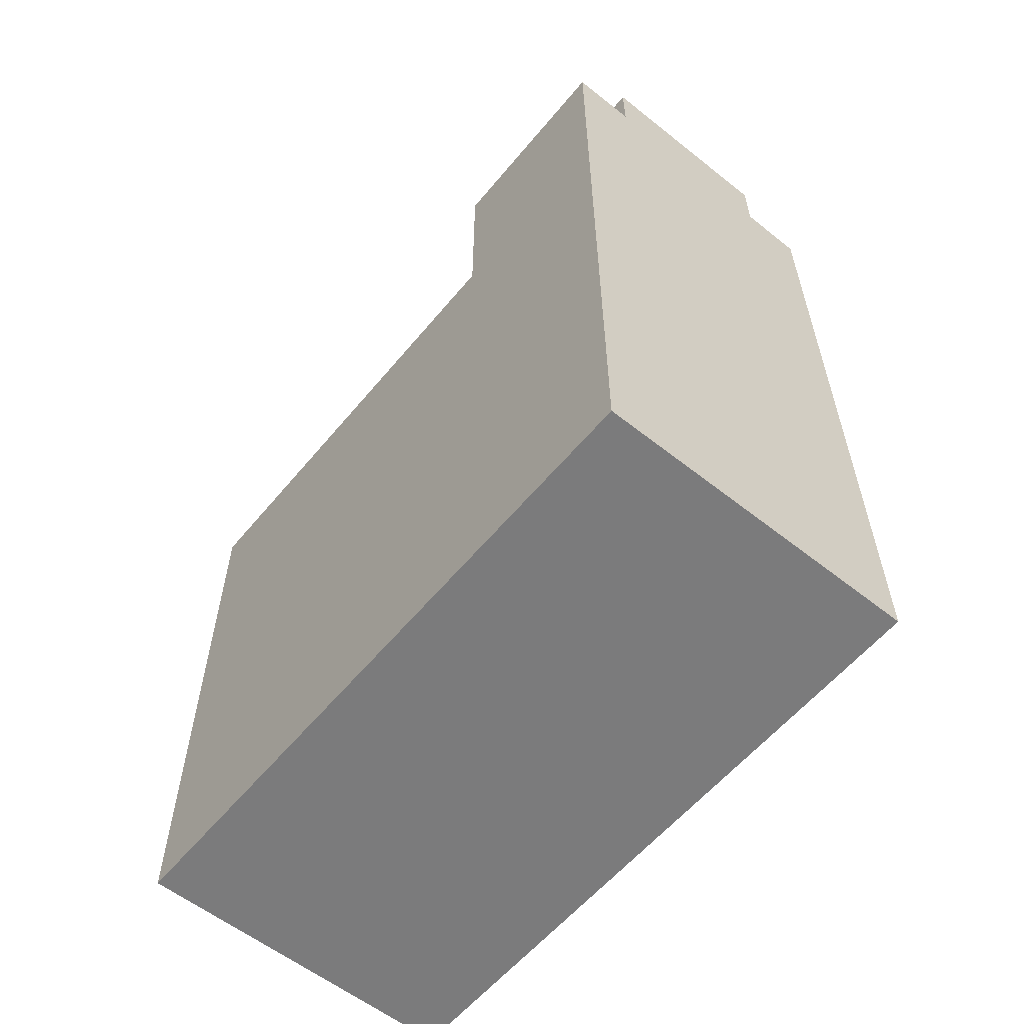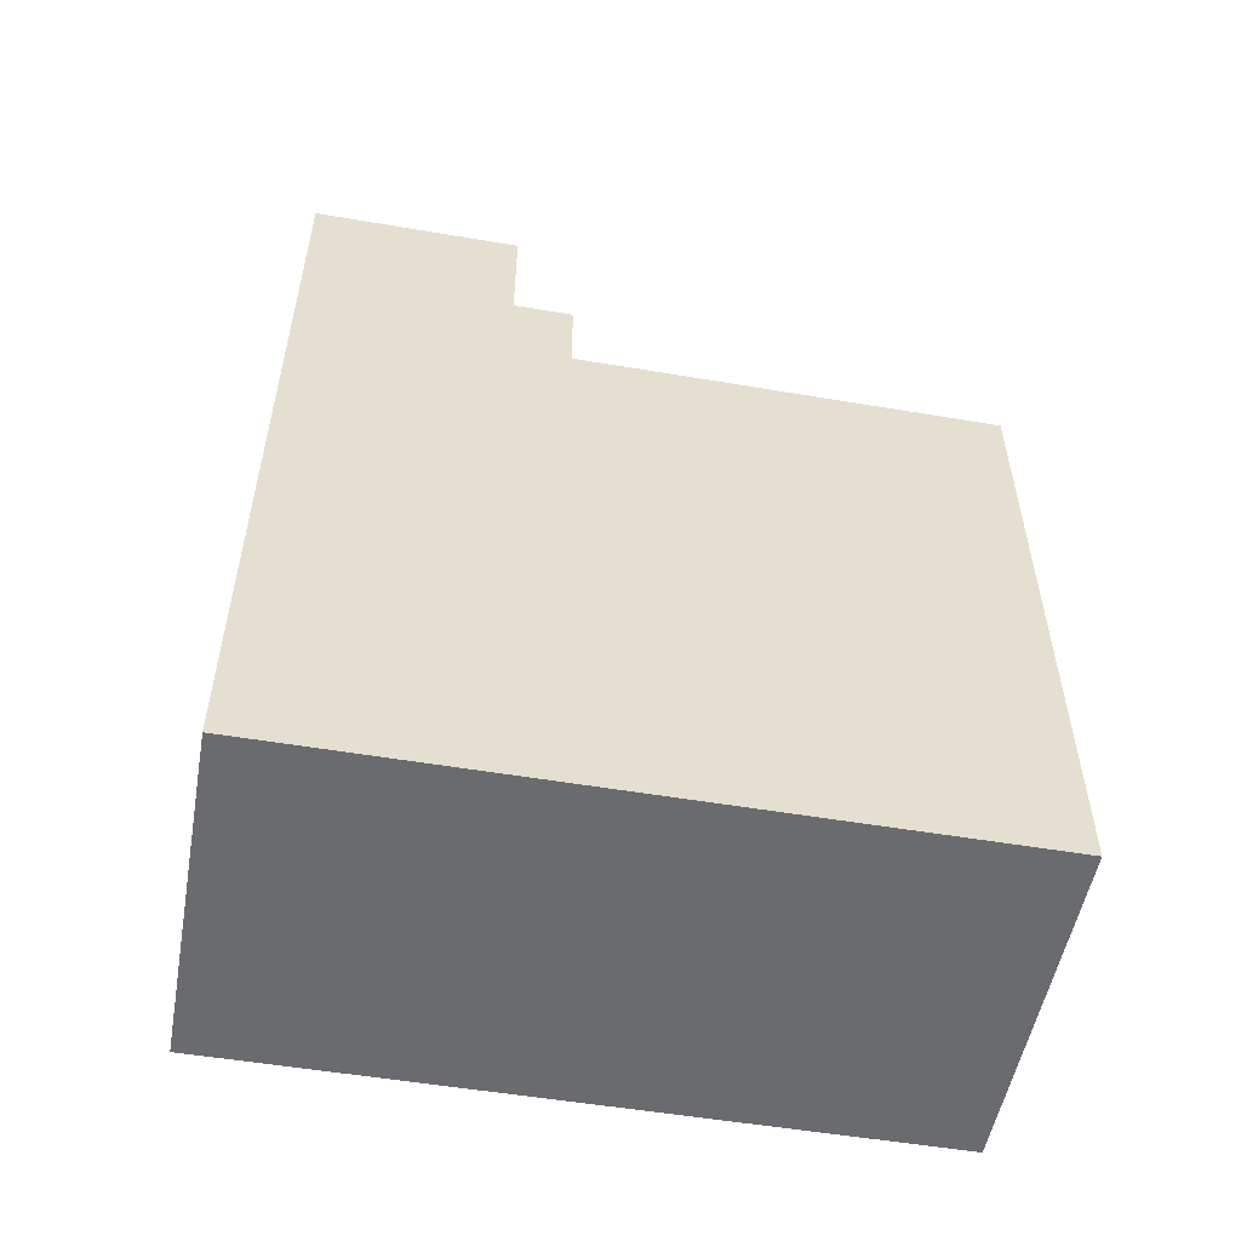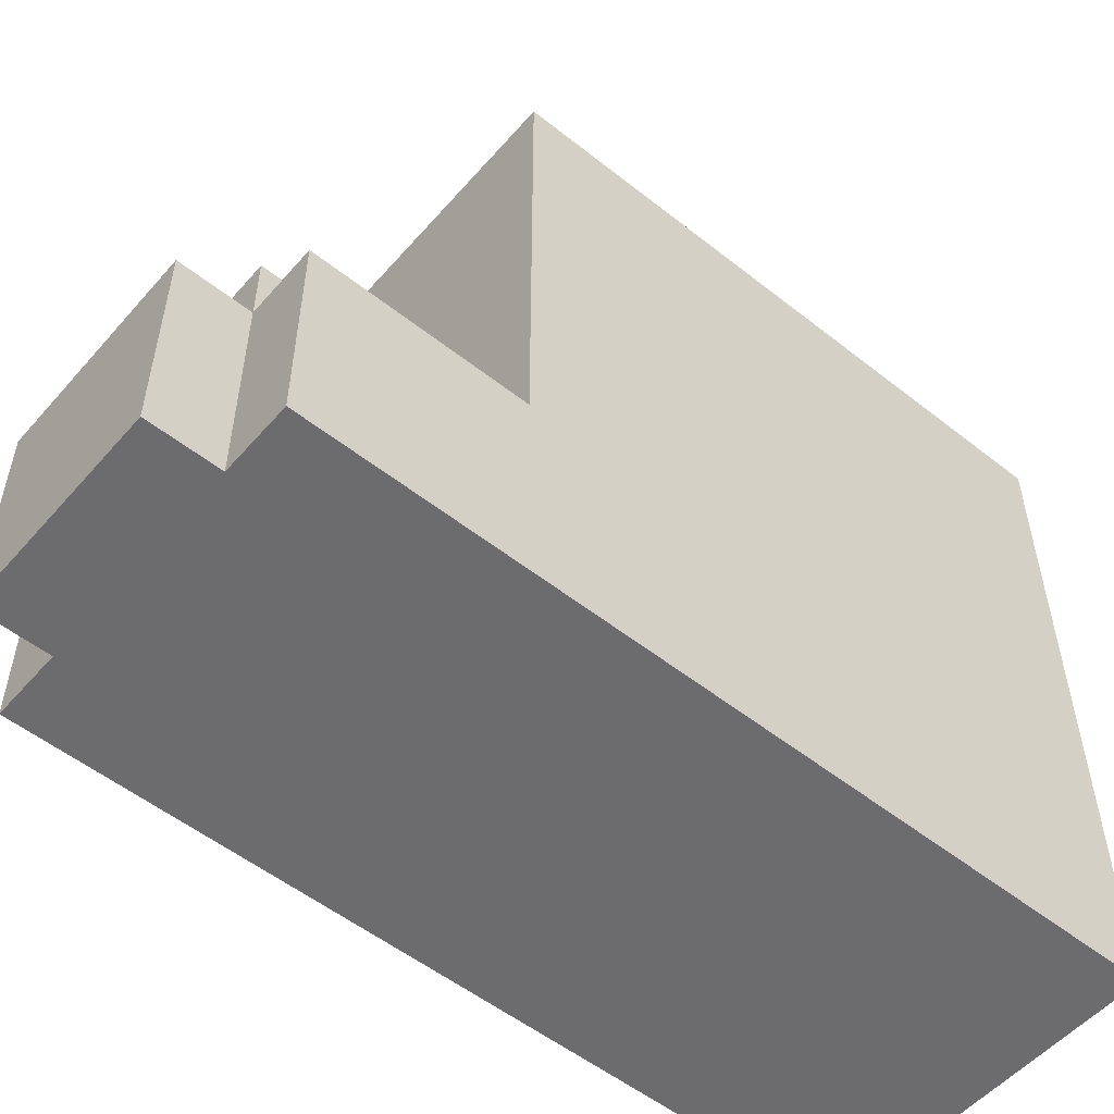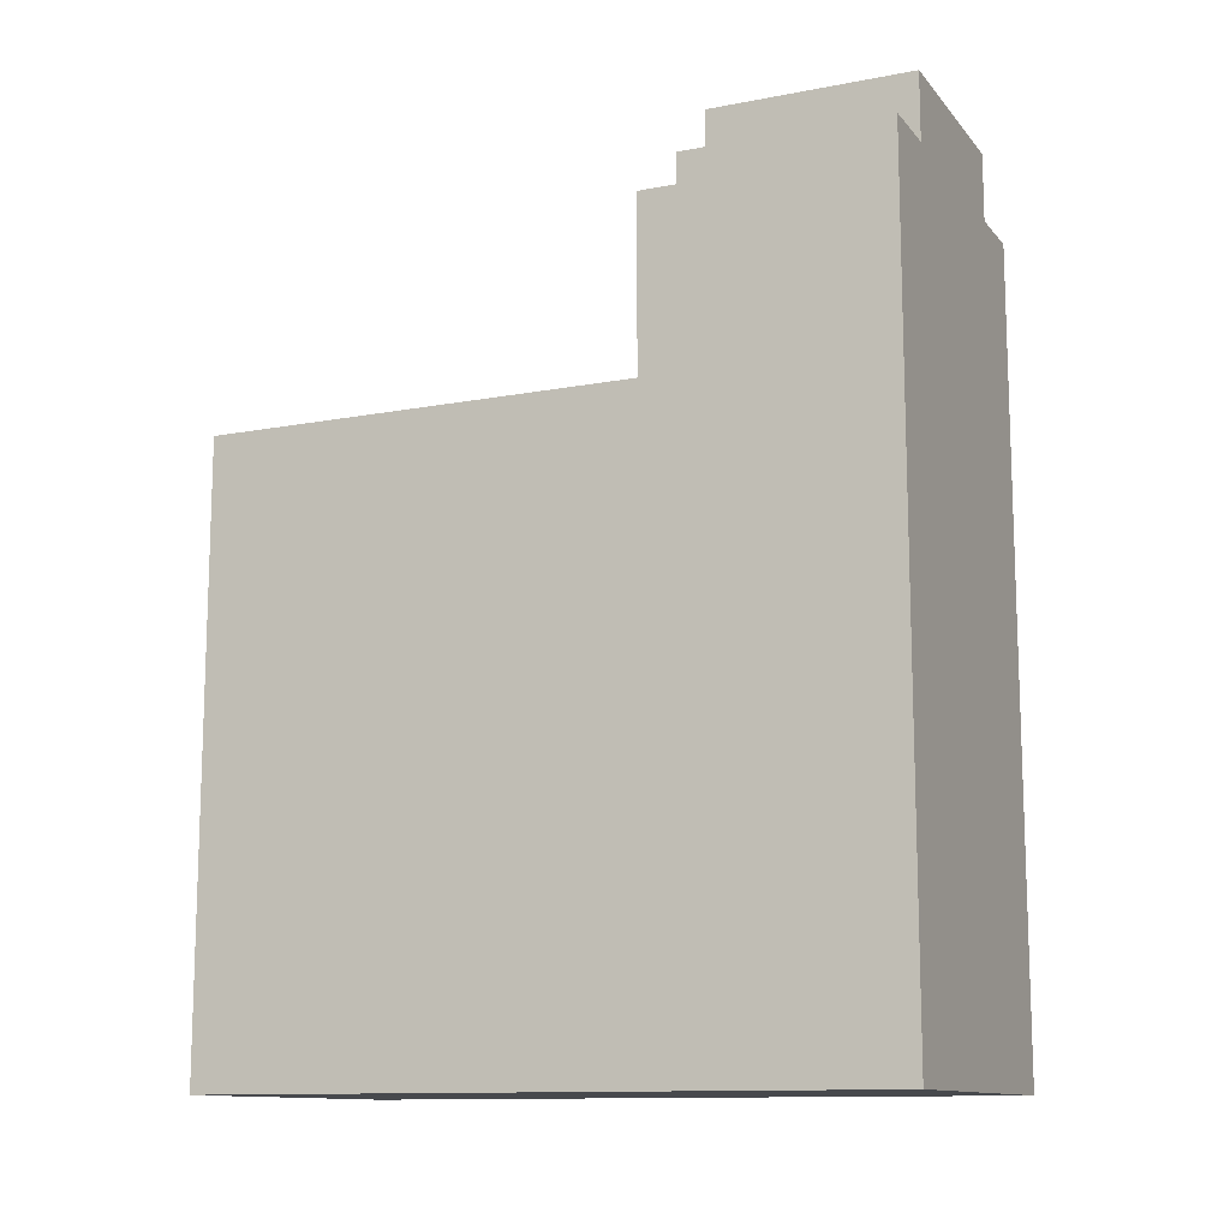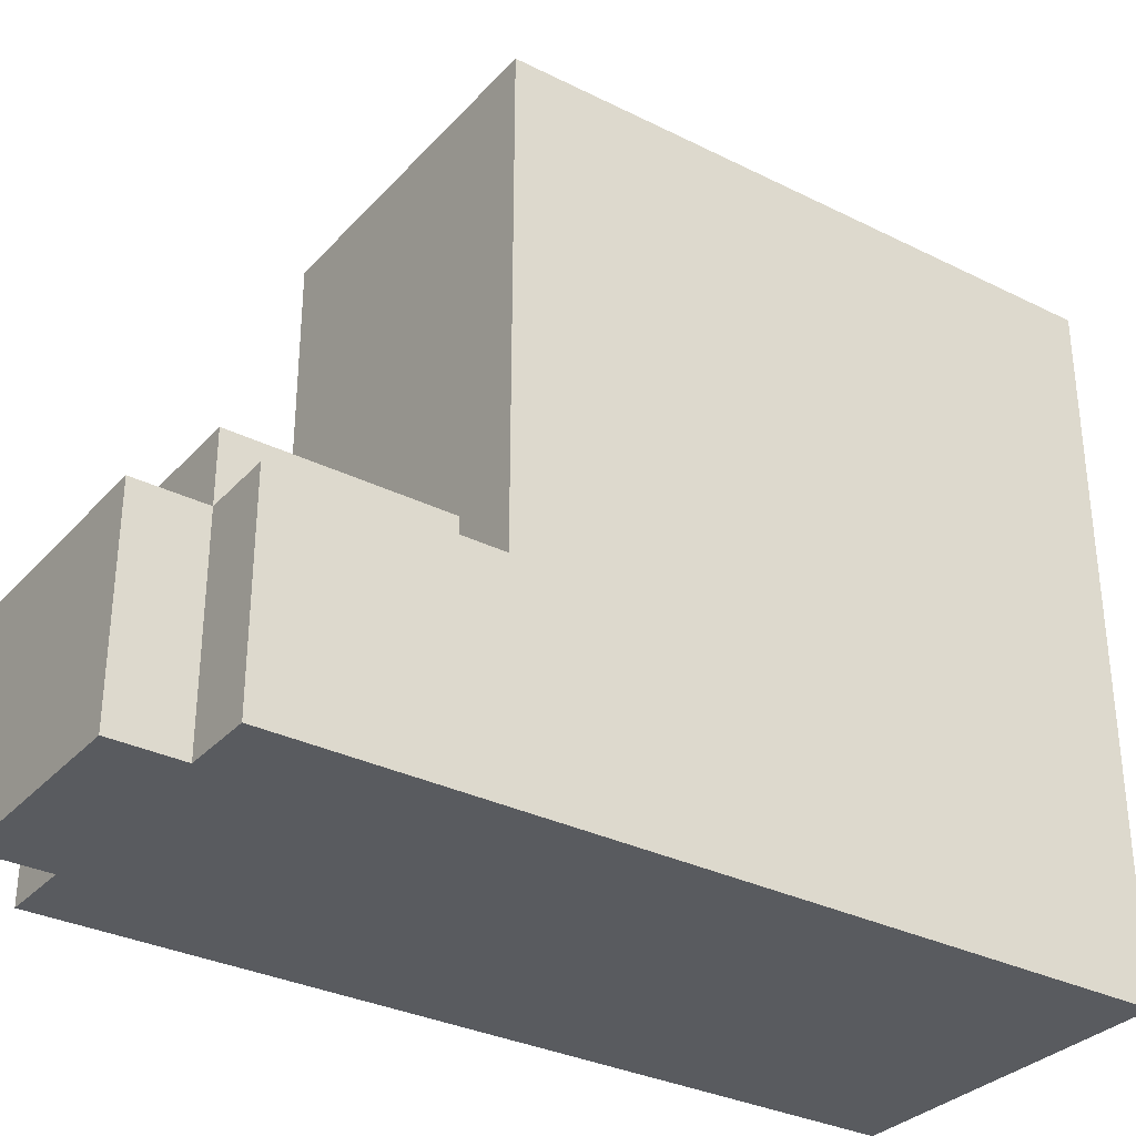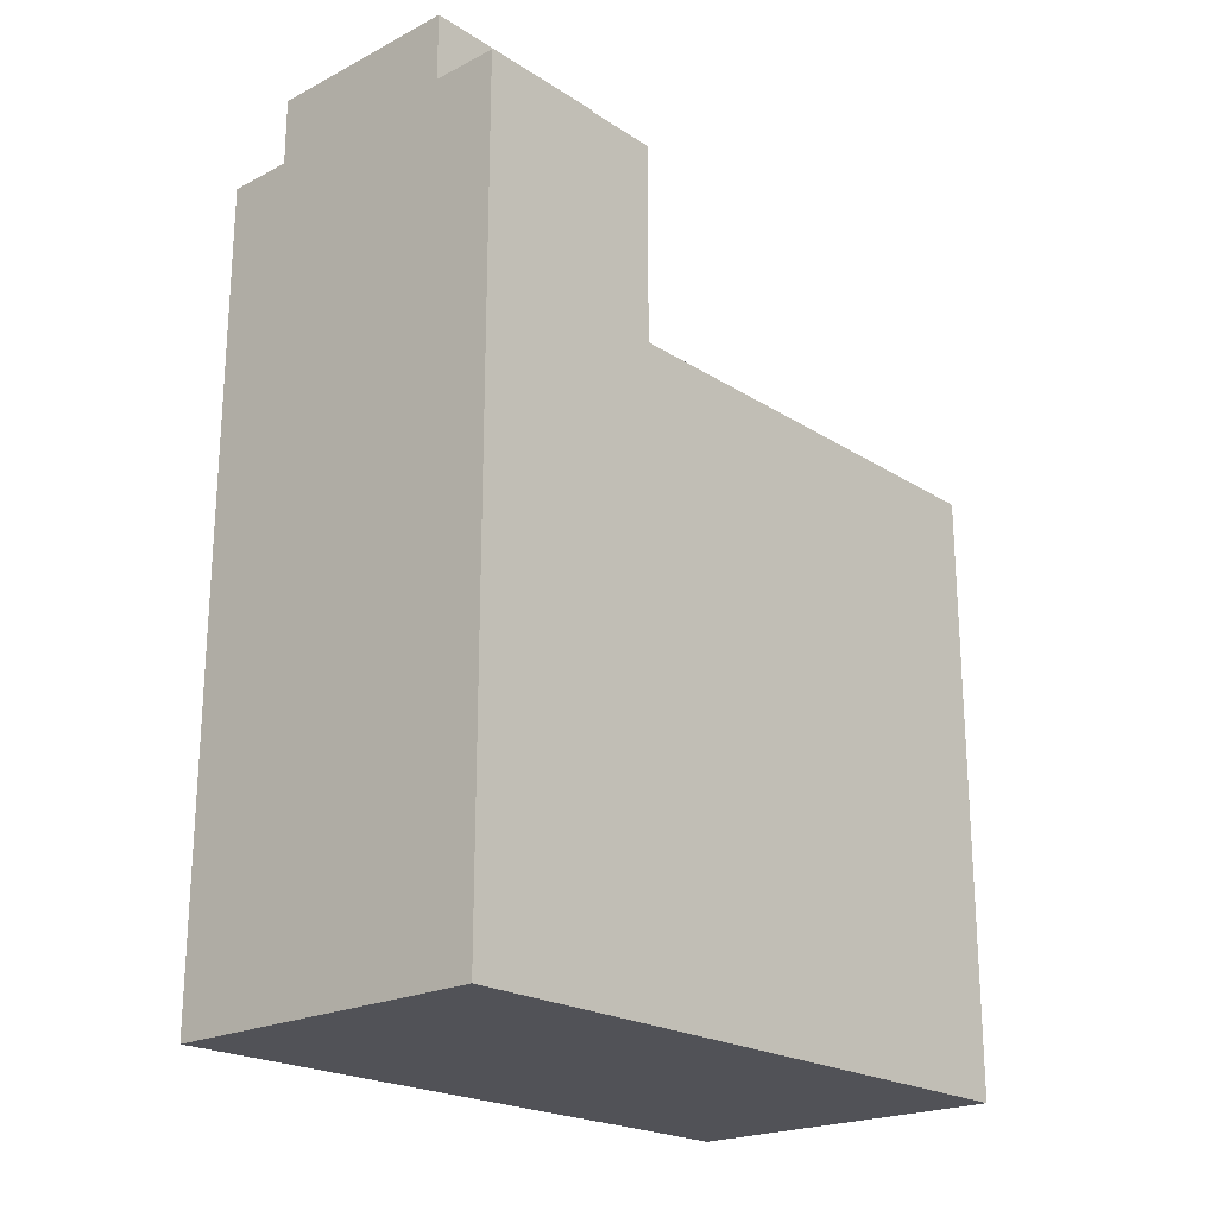
<metadata>
{"format":"obj","ext":"obj","renderer":"f3d","projection":"perspective","resolution":1024,"background":"white","views":[{"elev":-58.5,"azim":-39.3,"up":"+Z"},{"elev":-53.3,"azim":79.7,"up":"+Z"},{"elev":-53.8,"azim":49.9,"up":"+Y"},{"elev":-12.2,"azim":-65.8,"up":"+Z"},{"elev":-32.2,"azim":55.2,"up":"+Y"},{"elev":-21.6,"azim":41.9,"up":"+Z"}]}
</metadata>
<code>
o
v 3.2 1.5 0.5
v 3.2 1.5 -0.7
v 3.2 1.8 0.5
v 3.2 1.8 0.2
v 3.2 2.5 0.2
v 3.2 2.5 -0.7
v 3.1 1.5 0.6
v 3.1 1.5 0.5
v 3.1 1.8 0.6
v 3.1 1.8 0.5
v 3.1 1.8 0.2
v 3.1 1.9 0.5
v 3.1 1.9 0.2
v 2.8 1.5 0.6
v 2.8 1.5 0.5
v 2.8 1.8 0.6
v 2.8 1.8 0.5
v 2.8 1.8 0.2
v 2.8 1.9 0.5
v 2.8 1.9 0.2
v 2.7 1.5 0.5
v 2.7 1.5 -0.7
v 2.7 1.8 0.5
v 2.7 1.8 0.2
v 2.7 2.5 0.2
v 2.7 2.5 -0.7
v 3.1 1.5 0.6
v 3.1 1.8 0.6
v 2.8 1.5 0.6
v 2.8 1.8 0.6
v 3.2 1.5 0.5
v 3.2 1.8 0.5
v 3.1 1.5 0.5
v 3.1 1.8 0.5
v 3.1 1.9 0.5
v 2.8 1.5 0.5
v 2.8 1.8 0.5
v 2.8 1.9 0.5
v 2.7 1.5 0.5
v 2.7 1.8 0.5
v 3.2 1.8 0.2
v 3.2 2.5 0.2
v 3.1 1.8 0.2
v 3.1 1.9 0.2
v 2.8 1.8 0.2
v 2.8 1.9 0.2
v 2.7 1.8 0.2
v 2.7 2.5 0.2
v 3.2 1.5 -0.7
v 3.2 2.5 -0.7
v 2.7 1.5 -0.7
v 2.7 2.5 -0.7
v 3.1 1.5 0.6
v 2.8 1.5 0.6
v 3.2 1.5 0.5
v 3.1 1.5 0.5
v 2.8 1.5 0.5
v 2.7 1.5 0.5
v 3.2 1.5 -0.7
v 2.7 1.5 -0.7
v 3.1 1.8 0.6
v 2.8 1.8 0.6
v 3.2 1.8 0.5
v 3.1 1.8 0.5
v 2.8 1.8 0.5
v 2.7 1.8 0.5
v 3.2 1.8 0.2
v 3.1 1.8 0.2
v 2.8 1.8 0.2
v 2.7 1.8 0.2
v 3.1 1.9 0.5
v 2.8 1.9 0.5
v 3.1 1.9 0.2
v 2.8 1.9 0.2
v 3.2 2.5 0.2
v 2.7 2.5 0.2
v 3.2 2.5 -0.7
v 2.7 2.5 -0.7
f 1 2 3
f 3 2 4
f 4 2 5
f 5 2 6
f 7 8 9
f 9 8 10
f 10 11 12
f 12 11 13
f 16 15 14
f 17 15 16
f 19 18 17
f 20 18 19
f 23 22 21
f 24 22 23
f 25 22 24
f 26 22 25
f 27 28 29
f 29 28 30
f 31 32 33
f 33 32 34
f 34 35 37
f 37 35 38
f 36 37 39
f 39 37 40
f 41 42 43
f 43 42 44
f 44 42 46
f 45 46 47
f 46 42 48
f 47 46 48
f 51 50 49
f 52 50 51
f 53 54 56
f 56 54 57
f 55 56 59
f 57 58 59
f 56 57 59
f 59 58 60
f 64 62 61
f 65 62 64
f 67 64 63
f 68 64 67
f 69 66 65
f 70 66 69
f 73 72 71
f 74 72 73
f 77 76 75
f 78 76 77

</code>
